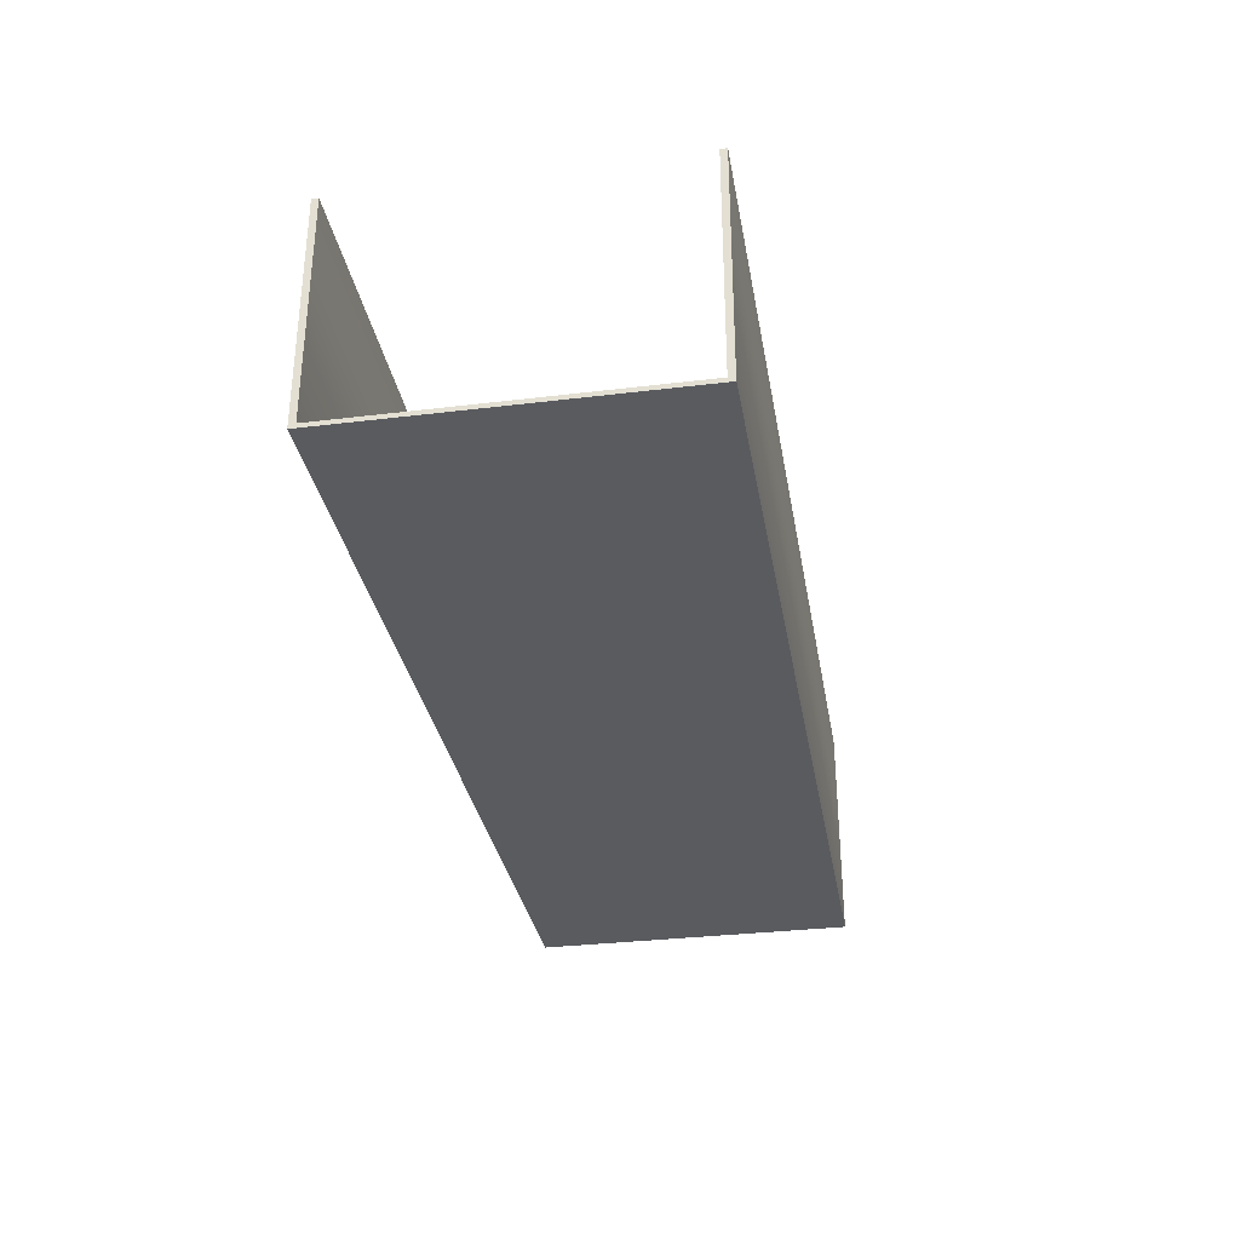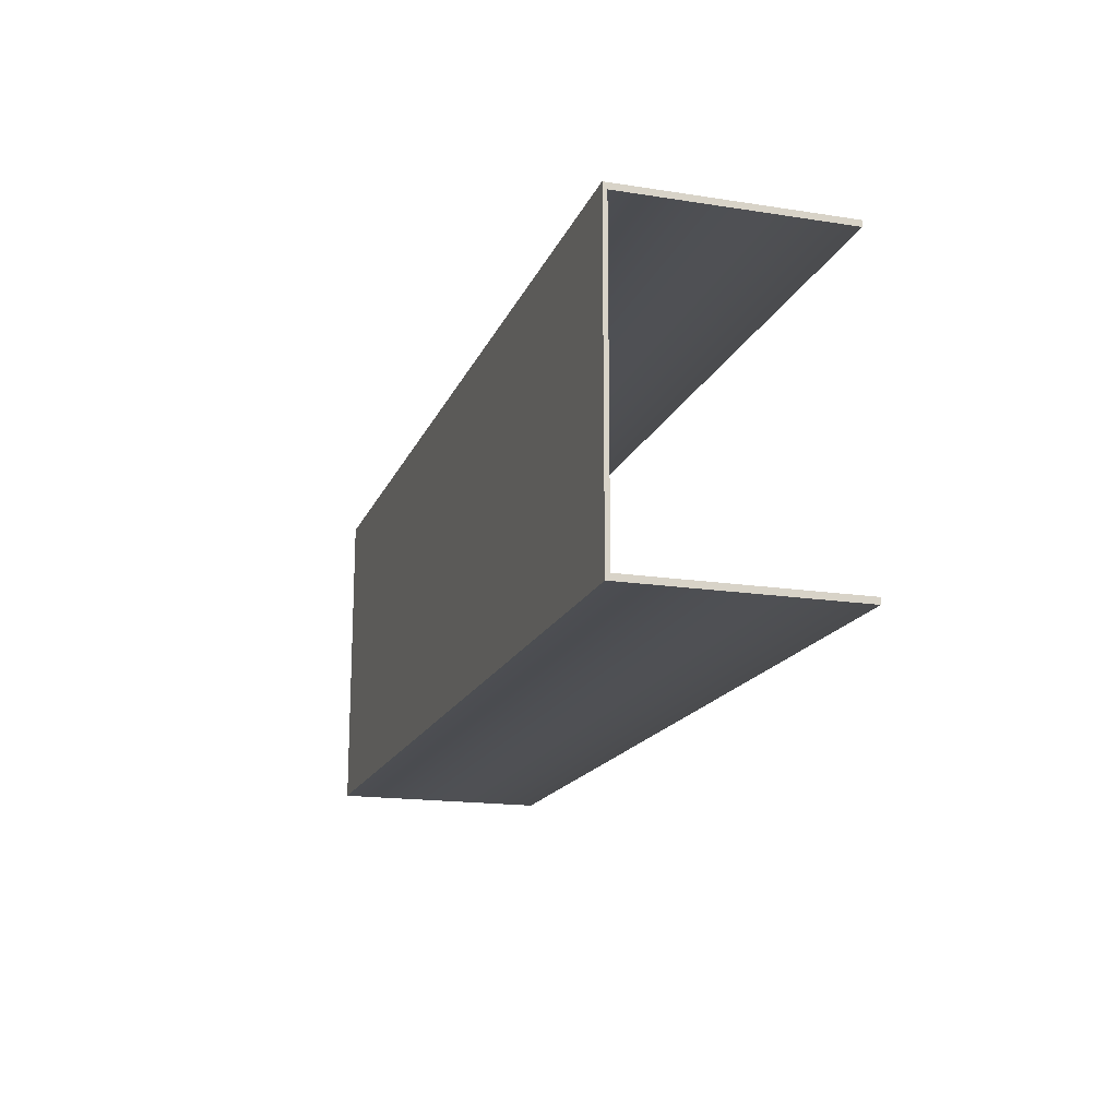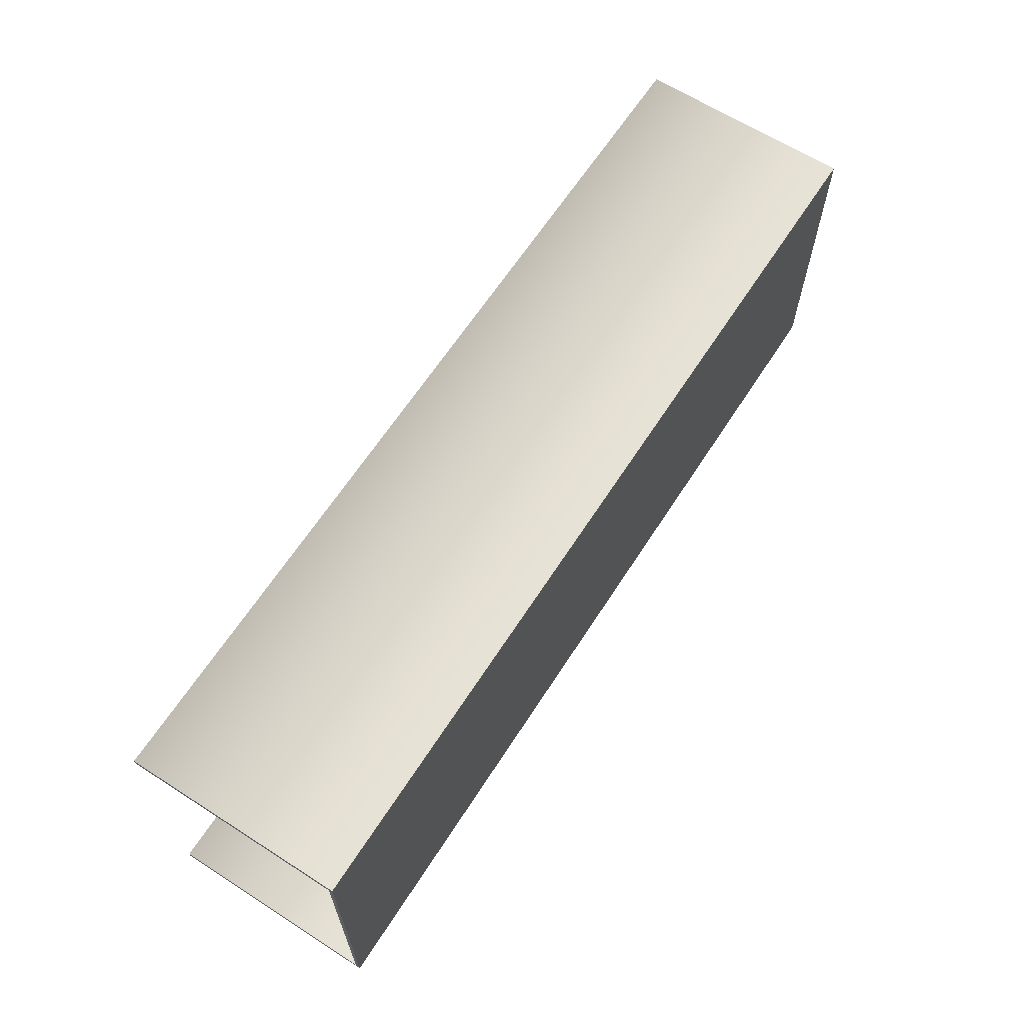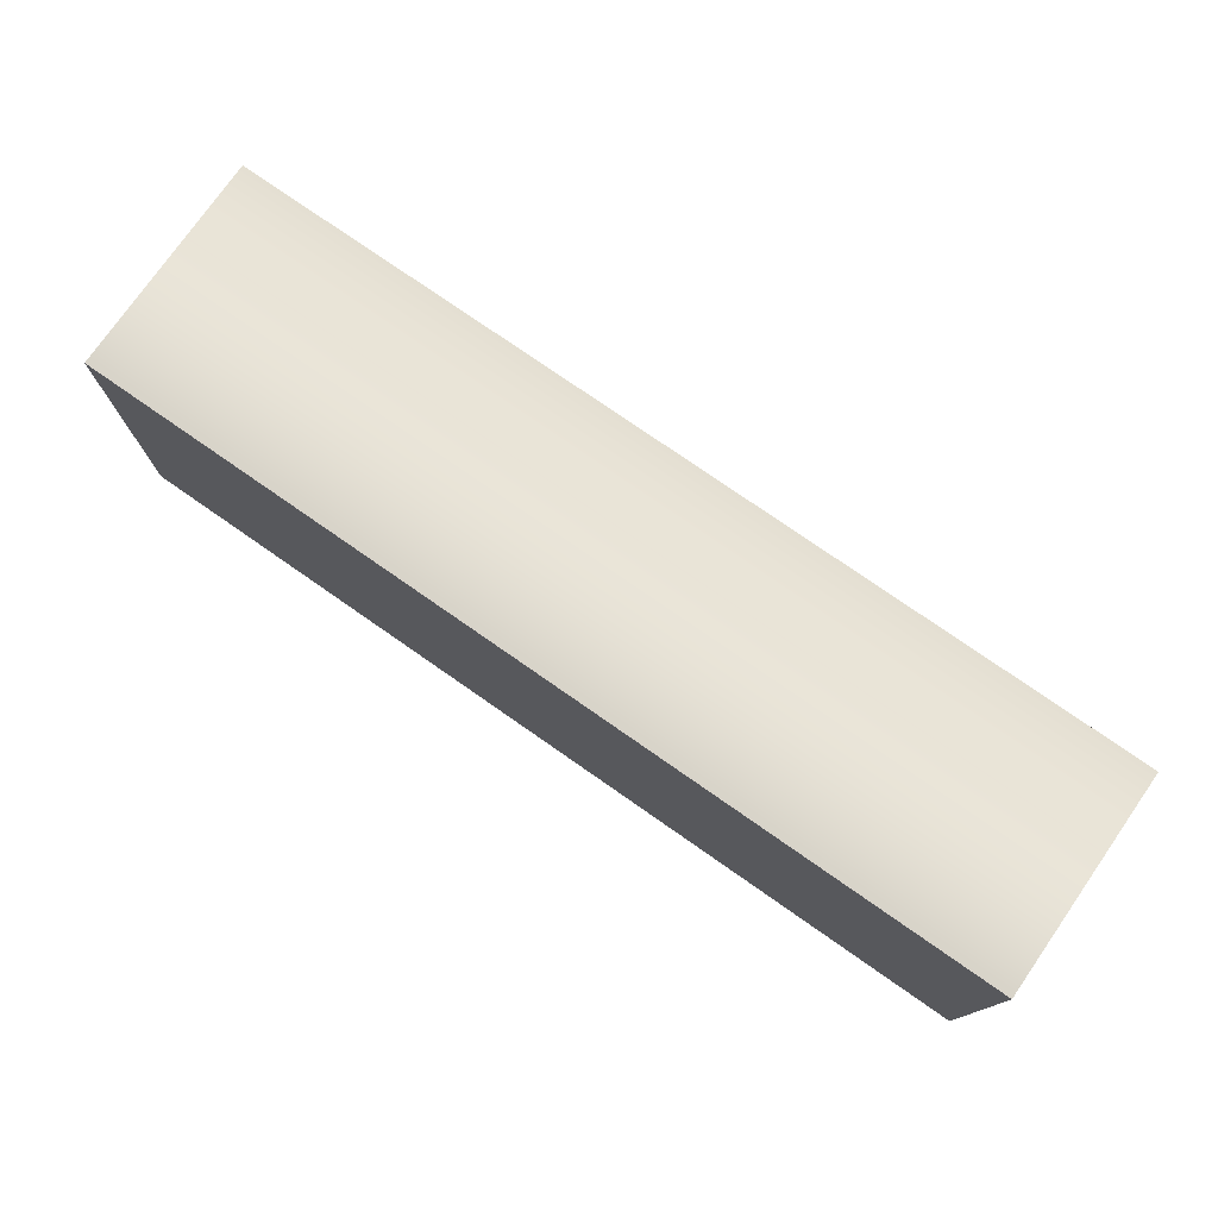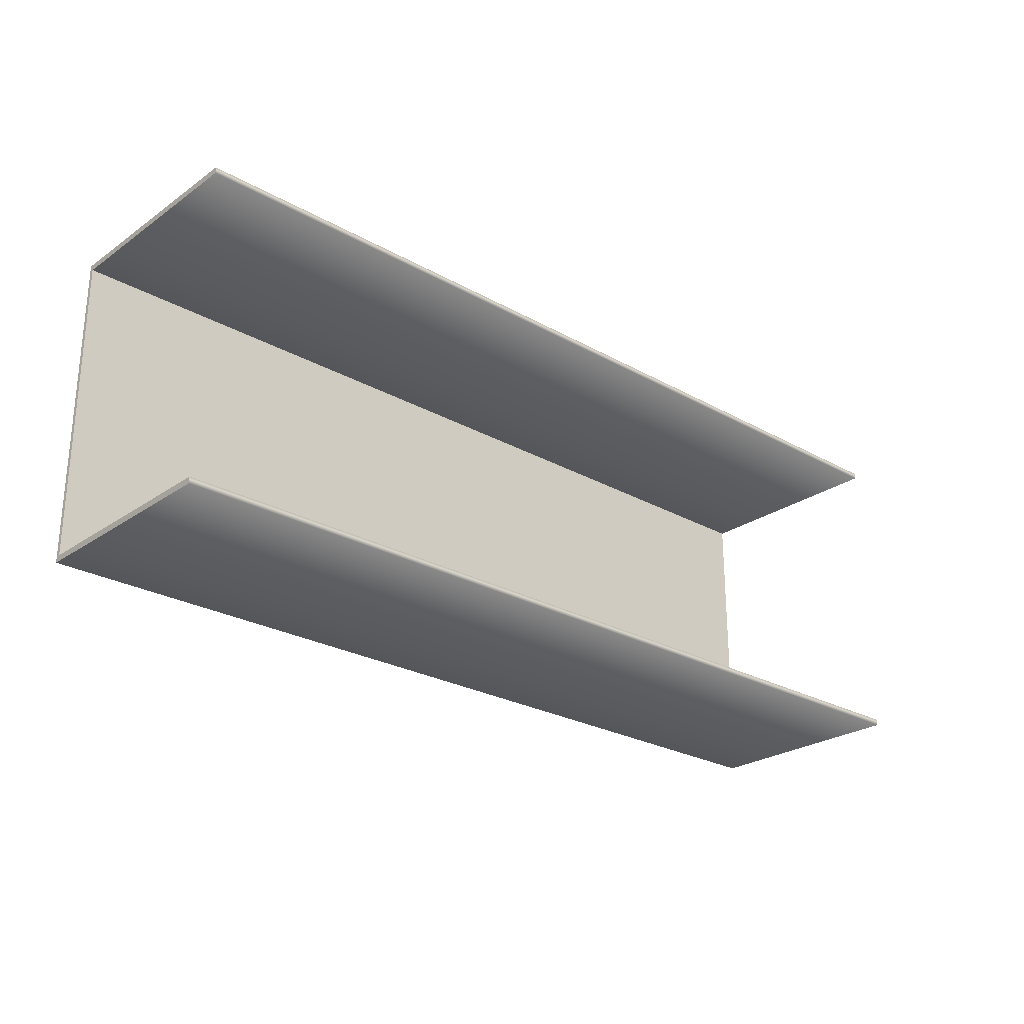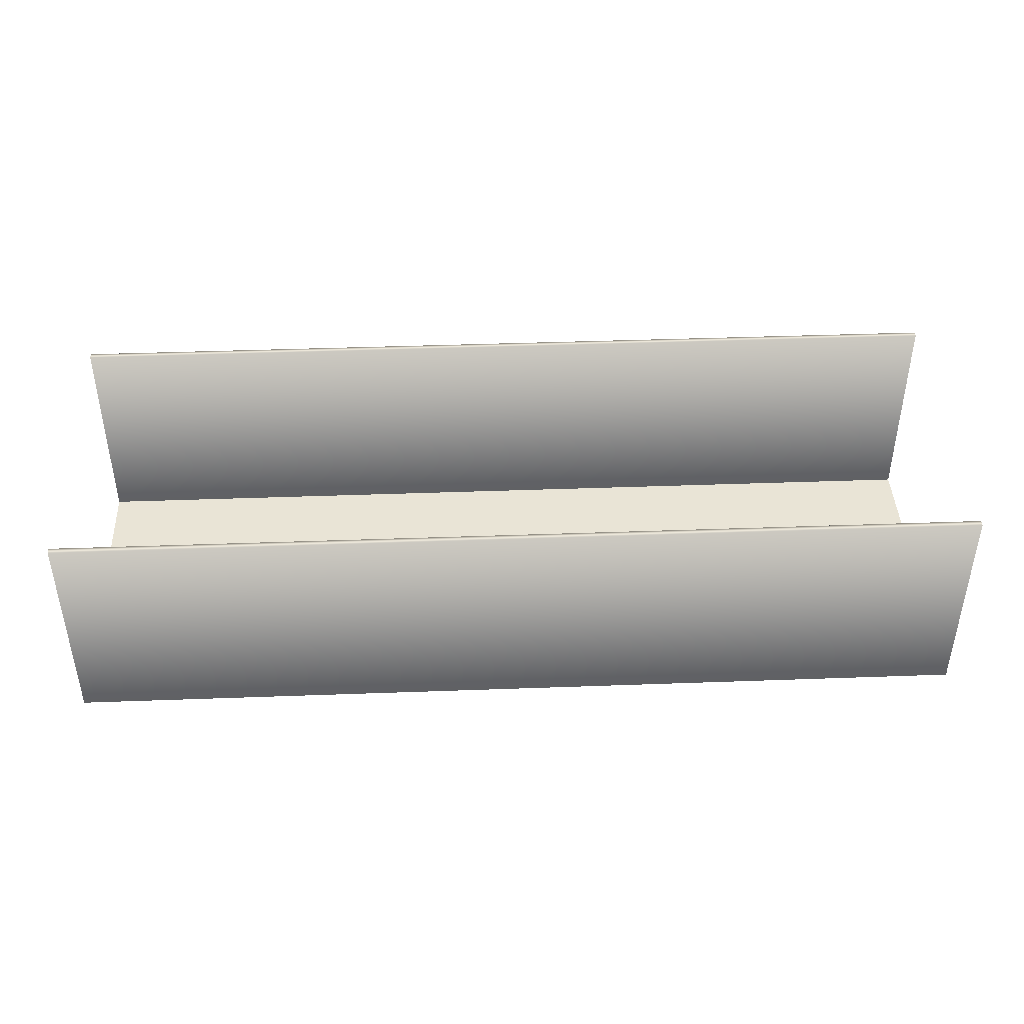
<metadata>
{"format":"obj","ext":"obj","renderer":"f3d","projection":"perspective","resolution":1024,"background":"white","views":[{"elev":-32.2,"azim":99.7,"up":"+Y"},{"elev":-16.9,"azim":72.6,"up":"+Z"},{"elev":64.1,"azim":-57.2,"up":"+Z"},{"elev":76.2,"azim":34.9,"up":"+Z"},{"elev":-25.5,"azim":137.9,"up":"+Z"},{"elev":42.4,"azim":177.5,"up":"+Y"}]}
</metadata>
<code>
o straight_floor_Cube.001
v 3 -0.721 -1.04
v 3 0.707 -1.04
v 3 0.707 -1
v 3 -0.693 -1
v 3 0.707 1.04
v 3 -0.721 1.04
v 3 -0.693 1
v 3 0.707 1
v -3 -0.721 -1.04
v -3 -0.693 -1
v -3 0.707 -1
v -3 0.707 -1.04
v -3 0.707 1.04
v -3 0.707 1
v -3 -0.693 1
v -3 -0.721 1.04
f 7 15 14 8
f 3 11 10 4
f 4 10 15 7
f 1 2 3 4
f 5 6 7 8
f 6 1 4 7
f 9 10 11 12
f 13 14 15 16
f 16 15 10 9
f 8 14 13 5
f 1 9 12 2
f 6 16 9 1
f 2 12 11 3
f 5 13 16 6

</code>
